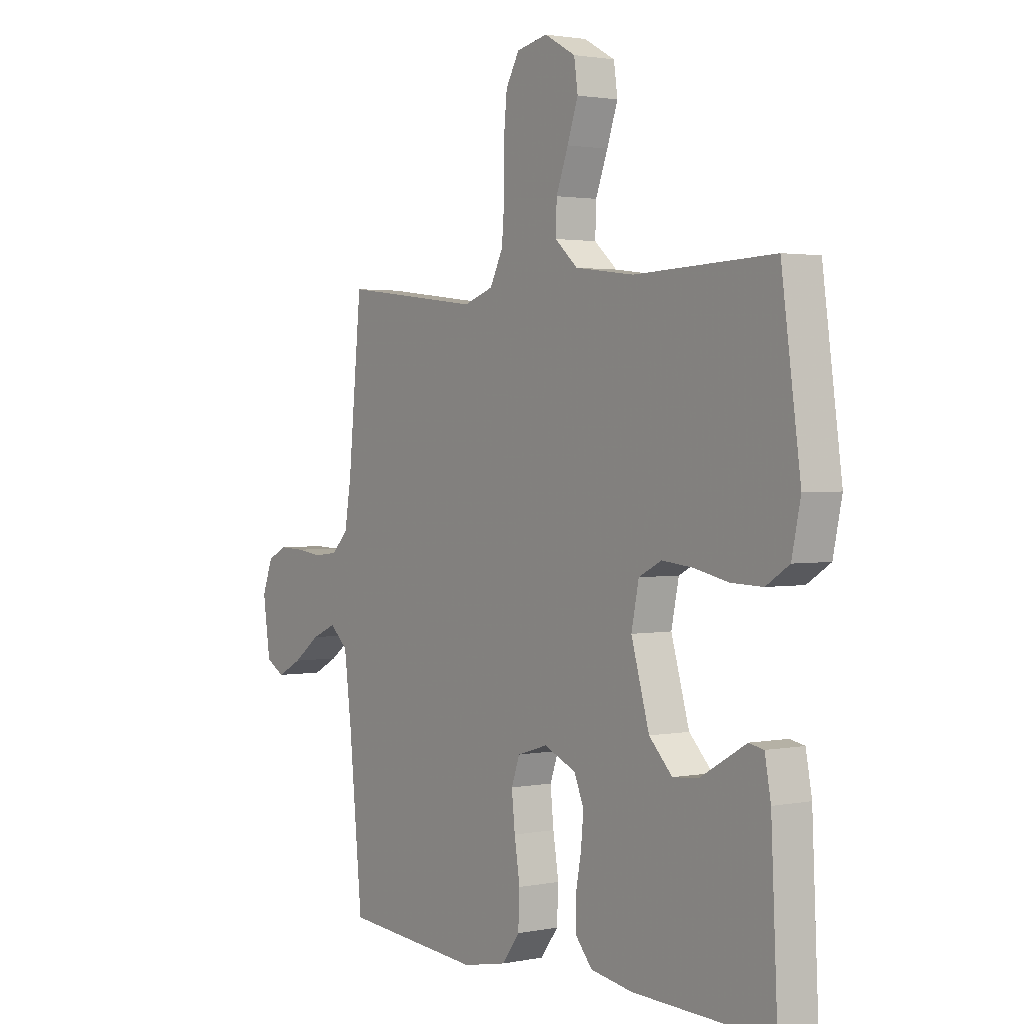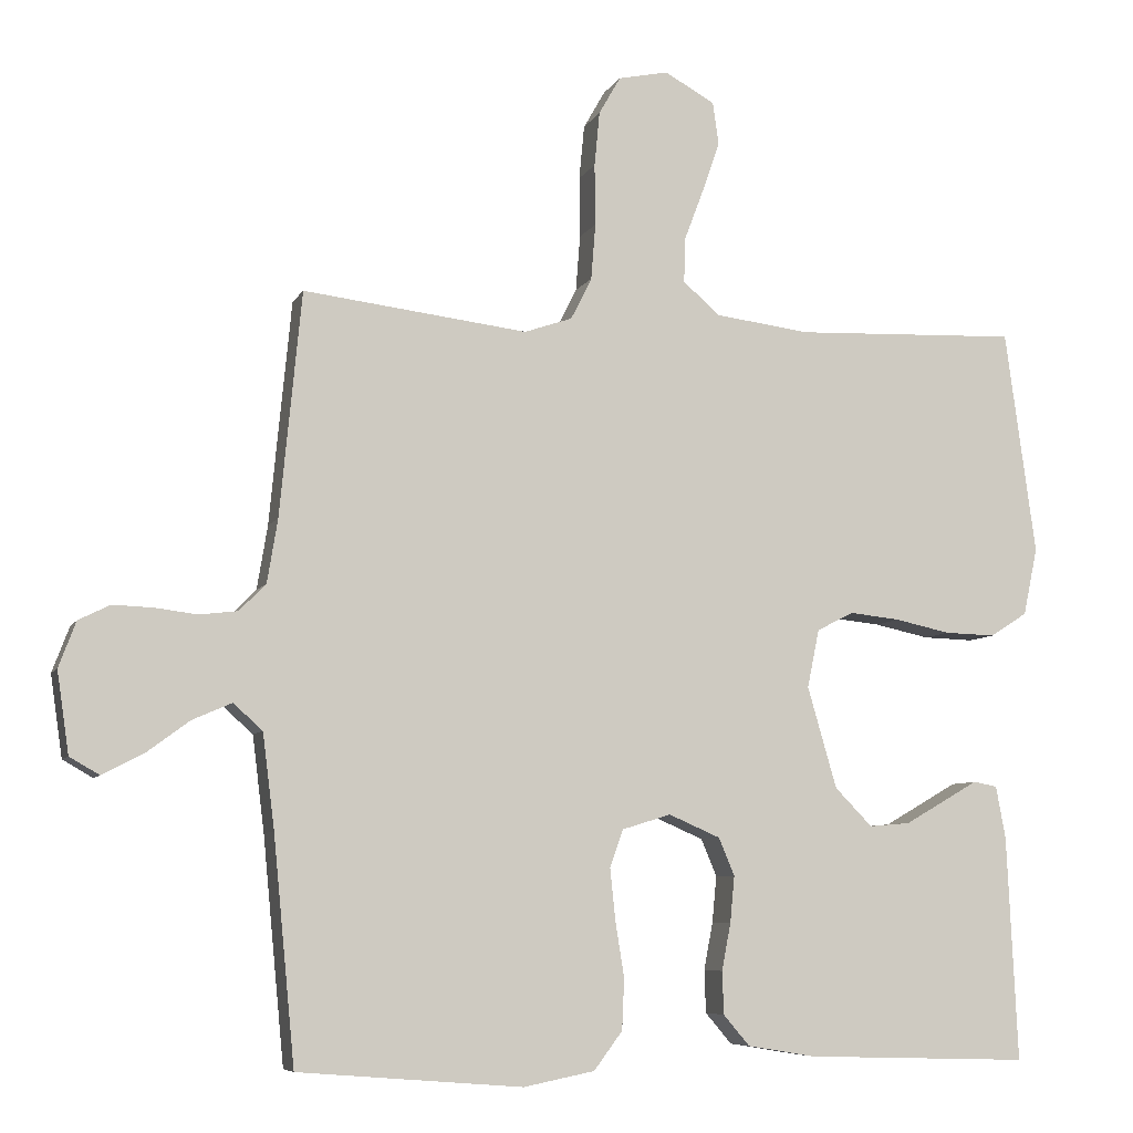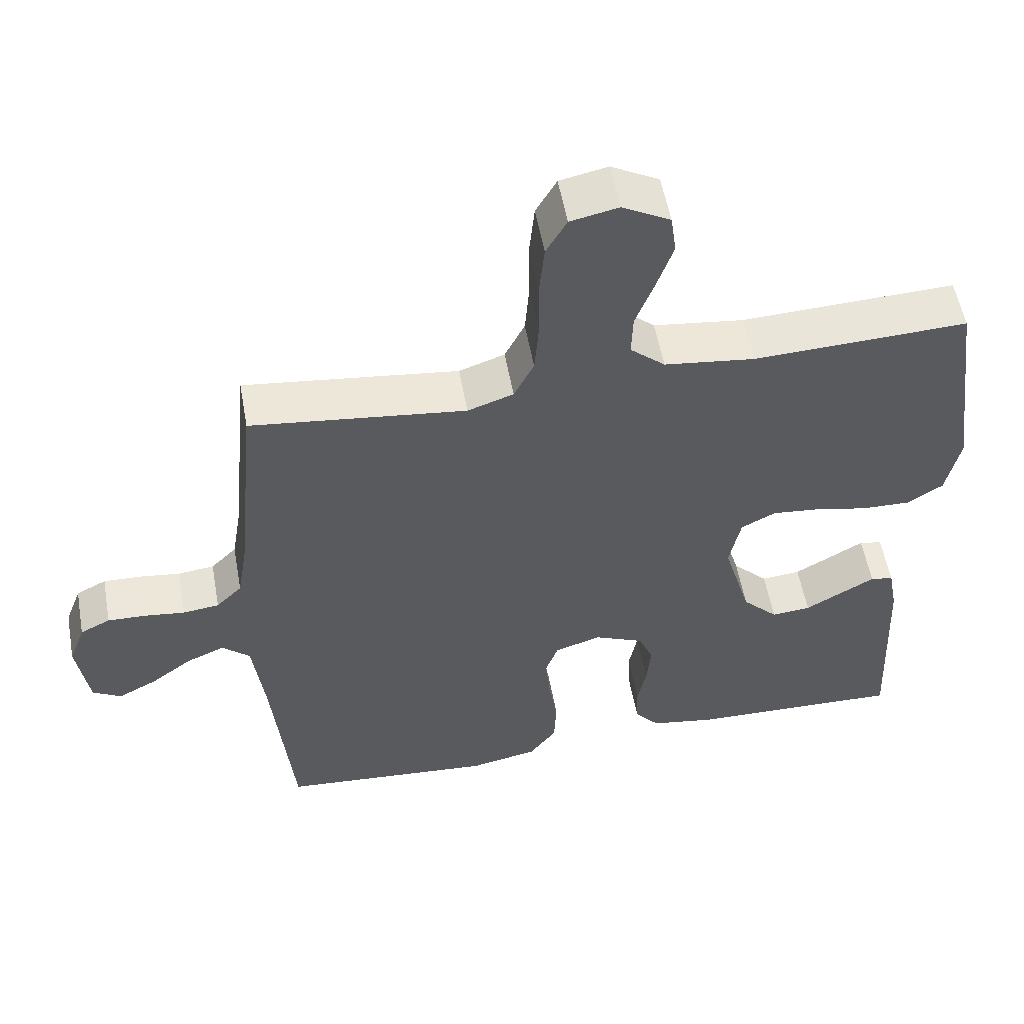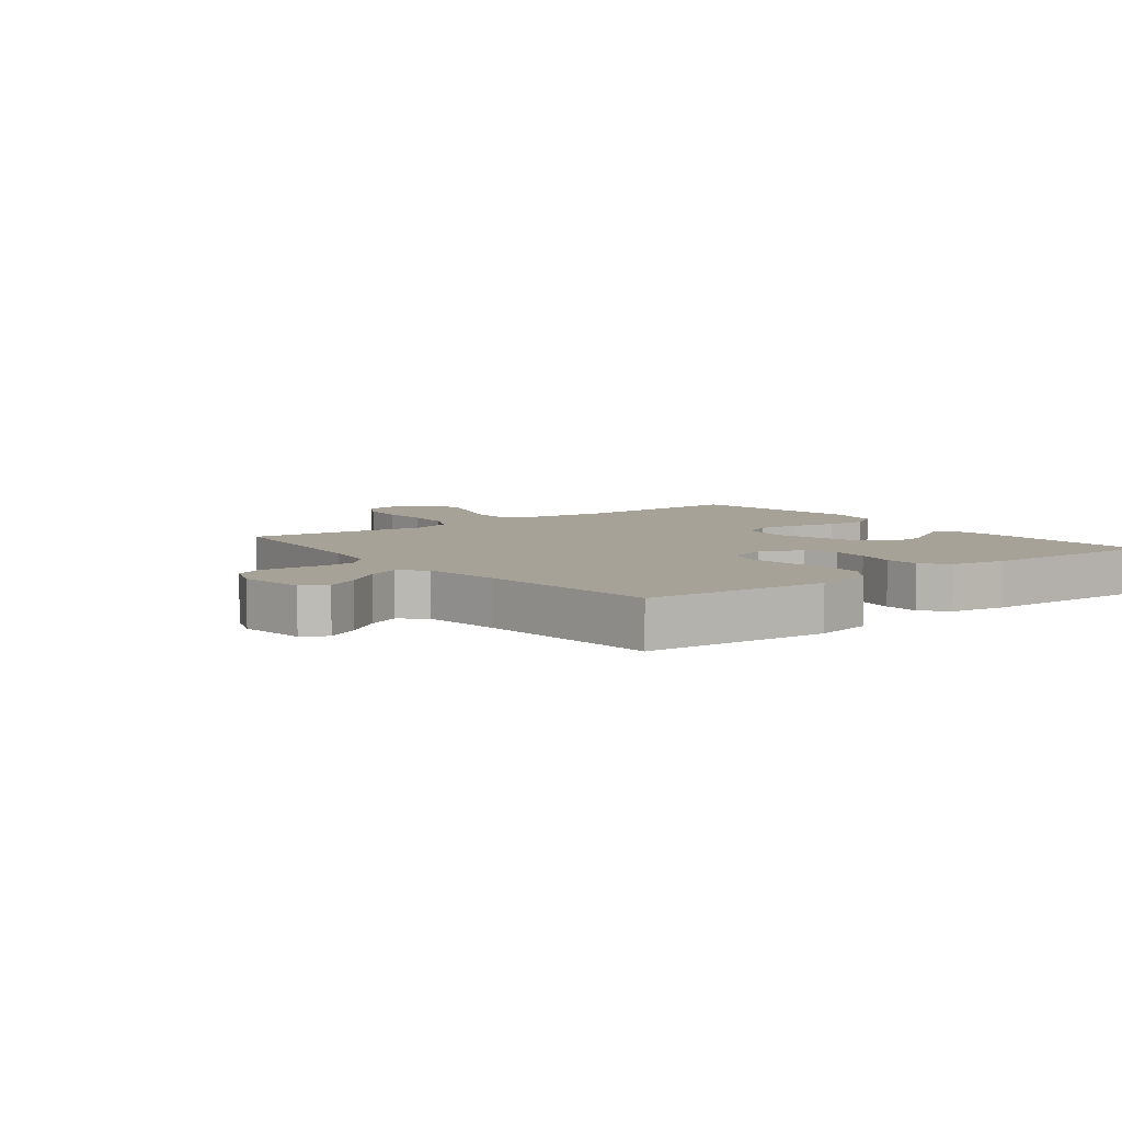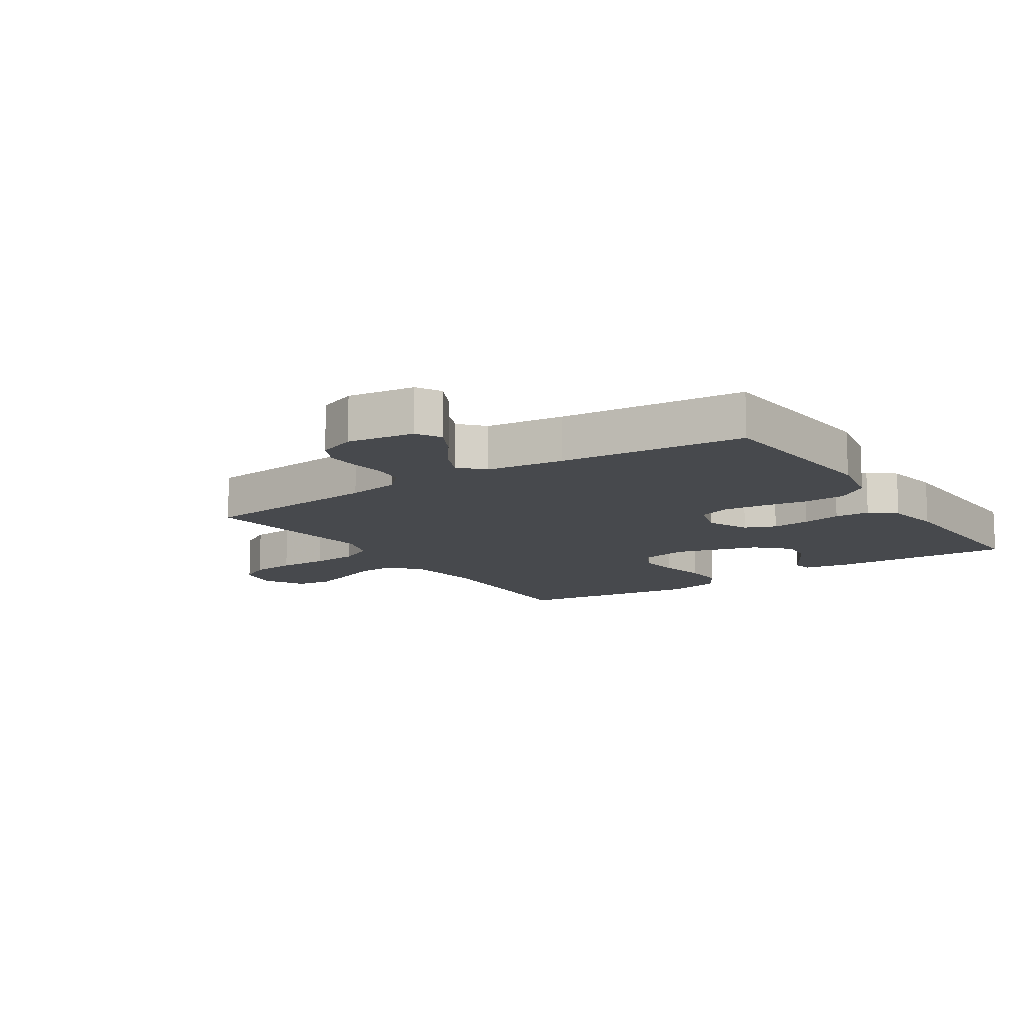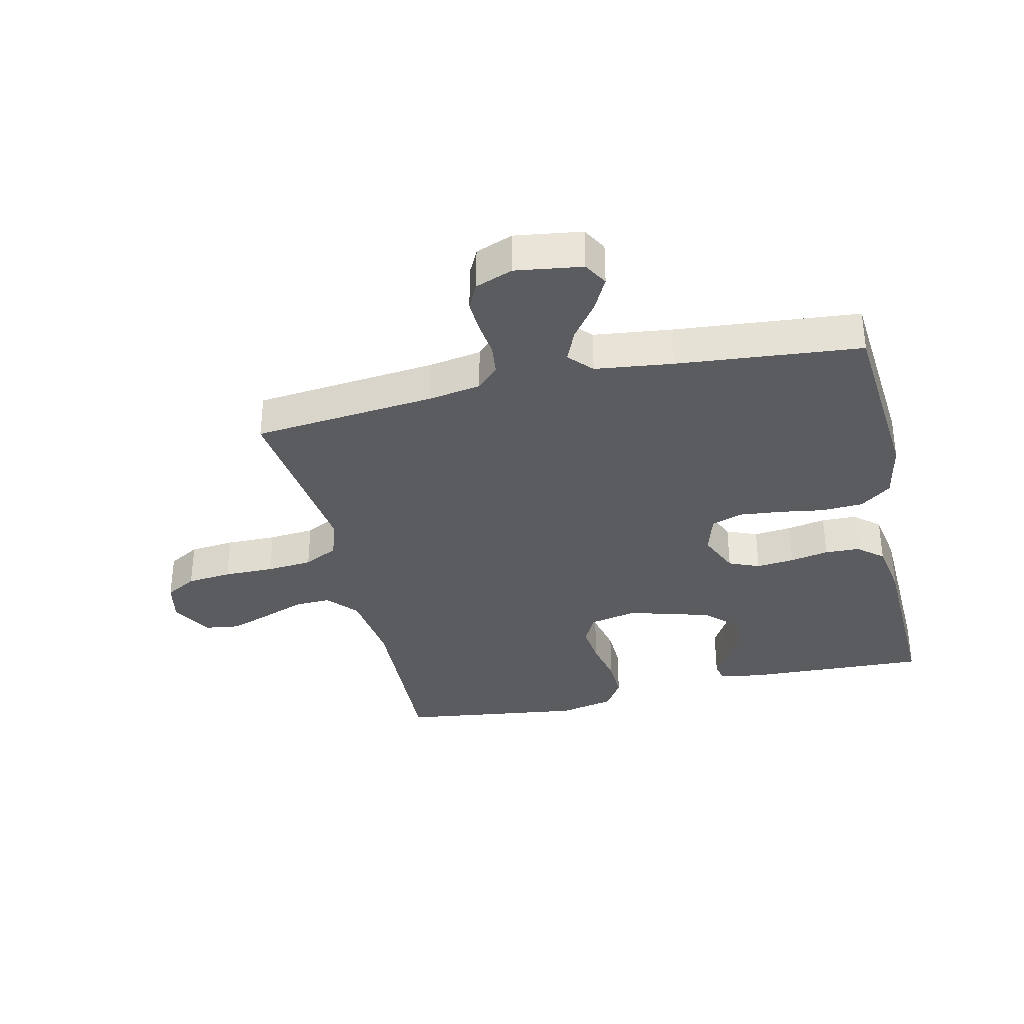
<metadata>
{"format":"obj","ext":"obj","renderer":"f3d","projection":"perspective","resolution":1024,"background":"white","views":[{"elev":1.9,"azim":-125.4,"up":"+Z"},{"elev":-7.1,"azim":163.1,"up":"+Z"},{"elev":55.0,"azim":169.8,"up":"+Z"},{"elev":6.4,"azim":142.4,"up":"+Y"},{"elev":-12.3,"azim":123.6,"up":"+Y"},{"elev":-34.4,"azim":103.1,"up":"+Y"}]}
</metadata>
<code>
v -0.5 0.07 -0.5
v -0.486 0.07 -0.2
v -0.473 0.07 -0.13
v -0.441 0.07 -0.124
v -0.396 0.07 -0.15
v -0.342 0.07 -0.181
v -0.287 0.07 -0.186
v -0.237 0.07 -0.135
v -0.198 0.07 0
v -0.214 0.07 0.078
v -0.263 0.07 0.103
v -0.33 0.07 0.096
v -0.404 0.07 0.08
v -0.472 0.07 0.078
v -0.522 0.07 0.11
v -0.541 0.07 0.2
v -0.5 0.07 0.5
v -0.2 0.07 0.488
v -0.073 0.07 0.504
v -0.024 0.07 0.547
v -0.026 0.07 0.607
v -0.052 0.07 0.676
v -0.075 0.07 0.743
v -0.067 0.07 0.8
v 0 0.07 0.837
v 0.067 0.07 0.823
v 0.096 0.07 0.772
v 0.103 0.07 0.699
v 0.102 0.07 0.617
v 0.108 0.07 0.542
v 0.136 0.07 0.486
v 0.2 0.07 0.464
v 0.5 0.07 0.5
v 0.529 0.07 0.2
v 0.543 0.07 0.115
v 0.579 0.07 0.079
v 0.63 0.07 0.073
v 0.686 0.07 0.08
v 0.74 0.07 0.082
v 0.782 0.07 0.061
v 0.805 0.07 0
v 0.789 0.07 -0.109
v 0.749 0.07 -0.132
v 0.695 0.07 -0.104
v 0.637 0.07 -0.061
v 0.584 0.07 -0.038
v 0.545 0.07 -0.073
v 0.529 0.07 -0.2
v 0.5 0.07 -0.5
v 0.2 0.07 -0.524
v 0.105 0.07 -0.505
v 0.067 0.07 -0.454
v 0.064 0.07 -0.386
v 0.076 0.07 -0.311
v 0.083 0.07 -0.243
v 0.065 0.07 -0.193
v 0 0.07 -0.173
v -0.069 0.07 -0.203
v -0.09 0.07 -0.253
v -0.084 0.07 -0.315
v -0.072 0.07 -0.378
v -0.074 0.07 -0.435
v -0.109 0.07 -0.476
v -0.2 0.07 -0.491
v -0.5 0 -0.5
v -0.486 0 -0.2
v -0.473 0 -0.13
v -0.441 0 -0.124
v -0.396 0 -0.15
v -0.342 0 -0.181
v -0.287 0 -0.186
v -0.237 0 -0.135
v -0.198 0 0
v -0.214 0 0.078
v -0.263 0 0.103
v -0.33 0 0.096
v -0.404 0 0.08
v -0.472 0 0.078
v -0.522 0 0.11
v -0.541 0 0.2
v -0.5 0 0.5
v -0.2 0 0.488
v -0.073 0 0.504
v -0.024 0 0.547
v -0.026 0 0.607
v -0.052 0 0.676
v -0.075 0 0.743
v -0.067 0 0.8
v 0 0 0.837
v 0.067 0 0.823
v 0.096 0 0.772
v 0.103 0 0.699
v 0.102 0 0.617
v 0.108 0 0.542
v 0.136 0 0.486
v 0.2 0 0.464
v 0.5 0 0.5
v 0.529 0 0.2
v 0.543 0 0.115
v 0.579 0 0.079
v 0.63 0 0.073
v 0.686 0 0.08
v 0.74 0 0.082
v 0.782 0 0.061
v 0.805 0 0
v 0.789 0 -0.109
v 0.749 0 -0.132
v 0.695 0 -0.104
v 0.637 0 -0.061
v 0.584 0 -0.038
v 0.545 0 -0.073
v 0.529 0 -0.2
v 0.5 0 -0.5
v 0.2 0 -0.524
v 0.105 0 -0.505
v 0.067 0 -0.454
v 0.064 0 -0.386
v 0.076 0 -0.311
v 0.083 0 -0.243
v 0.065 0 -0.193
v 0 0 -0.173
v -0.069 0 -0.203
v -0.09 0 -0.253
v -0.084 0 -0.315
v -0.072 0 -0.378
v -0.074 0 -0.435
v -0.109 0 -0.476
v -0.2 0 -0.491
f 1 2 3
f 64 1 3
f 63 64 3
f 62 63 3
f 61 62 3
f 60 61 3
f 52 53 54
f 51 52 54
f 50 51 54
f 49 50 54
f 48 49 54
f 47 48 54 55
f 46 47 55 56
f 43 44 45
f 42 43 45
f 41 42 45
f 40 41 45
f 39 40 45
f 38 39 45
f 37 38 45
f 36 37 45 46
f 46 56 57
f 36 46 57
f 35 36 57
f 32 33 34
f 35 57 58
f 34 35 58
f 32 34 58
f 31 32 58
f 27 28 29
f 26 27 29
f 25 26 29
f 24 25 29
f 23 24 29
f 22 23 29
f 21 22 29
f 20 21 29 30
f 16 17 18
f 15 16 18
f 14 15 18
f 13 14 18
f 12 13 18
f 11 12 18 19
f 20 30 31
f 19 20 31
f 11 19 31
f 10 11 31
f 3 4 5
f 3 5 6
f 60 3 6
f 59 60 6 7
f 31 58 59
f 10 31 59
f 9 10 59
f 8 9 59
f 7 8 59
f 67 66 65
f 67 65 128
f 67 128 127
f 67 127 126
f 67 126 125
f 67 125 124
f 118 117 116
f 118 116 115
f 118 115 114
f 118 114 113
f 118 113 112
f 119 118 112 111
f 120 119 111 110
f 109 108 107
f 109 107 106
f 109 106 105
f 109 105 104
f 109 104 103
f 109 103 102
f 109 102 101
f 110 109 101 100
f 121 120 110
f 121 110 100
f 121 100 99
f 98 97 96
f 122 121 99
f 122 99 98
f 122 98 96
f 122 96 95
f 93 92 91
f 93 91 90
f 93 90 89
f 93 89 88
f 93 88 87
f 93 87 86
f 93 86 85
f 94 93 85 84
f 82 81 80
f 82 80 79
f 82 79 78
f 82 78 77
f 82 77 76
f 83 82 76 75
f 95 94 84
f 95 84 83
f 95 83 75
f 95 75 74
f 69 68 67
f 70 69 67
f 70 67 124
f 71 70 124 123
f 123 122 95
f 123 95 74
f 123 74 73
f 123 73 72
f 123 72 71
f 1 65 66 2
f 2 66 67 3
f 3 67 68 4
f 4 68 69 5
f 5 69 70 6
f 6 70 71 7
f 7 71 72 8
f 8 72 73 9
f 9 73 74 10
f 10 74 75 11
f 11 75 76 12
f 12 76 77 13
f 13 77 78 14
f 14 78 79 15
f 15 79 80 16
f 16 80 81 17
f 17 81 82 18
f 18 82 83 19
f 19 83 84 20
f 20 84 85 21
f 21 85 86 22
f 22 86 87 23
f 23 87 88 24
f 24 88 89 25
f 25 89 90 26
f 26 90 91 27
f 27 91 92 28
f 28 92 93 29
f 29 93 94 30
f 30 94 95 31
f 31 95 96 32
f 32 96 97 33
f 33 97 98 34
f 34 98 99 35
f 35 99 100 36
f 36 100 101 37
f 37 101 102 38
f 38 102 103 39
f 39 103 104 40
f 40 104 105 41
f 41 105 106 42
f 42 106 107 43
f 43 107 108 44
f 44 108 109 45
f 45 109 110 46
f 46 110 111 47
f 47 111 112 48
f 48 112 113 49
f 49 113 114 50
f 50 114 115 51
f 51 115 116 52
f 52 116 117 53
f 53 117 118 54
f 54 118 119 55
f 55 119 120 56
f 56 120 121 57
f 57 121 122 58
f 58 122 123 59
f 59 123 124 60
f 60 124 125 61
f 61 125 126 62
f 62 126 127 63
f 63 127 128 64
f 64 128 65 1

</code>
